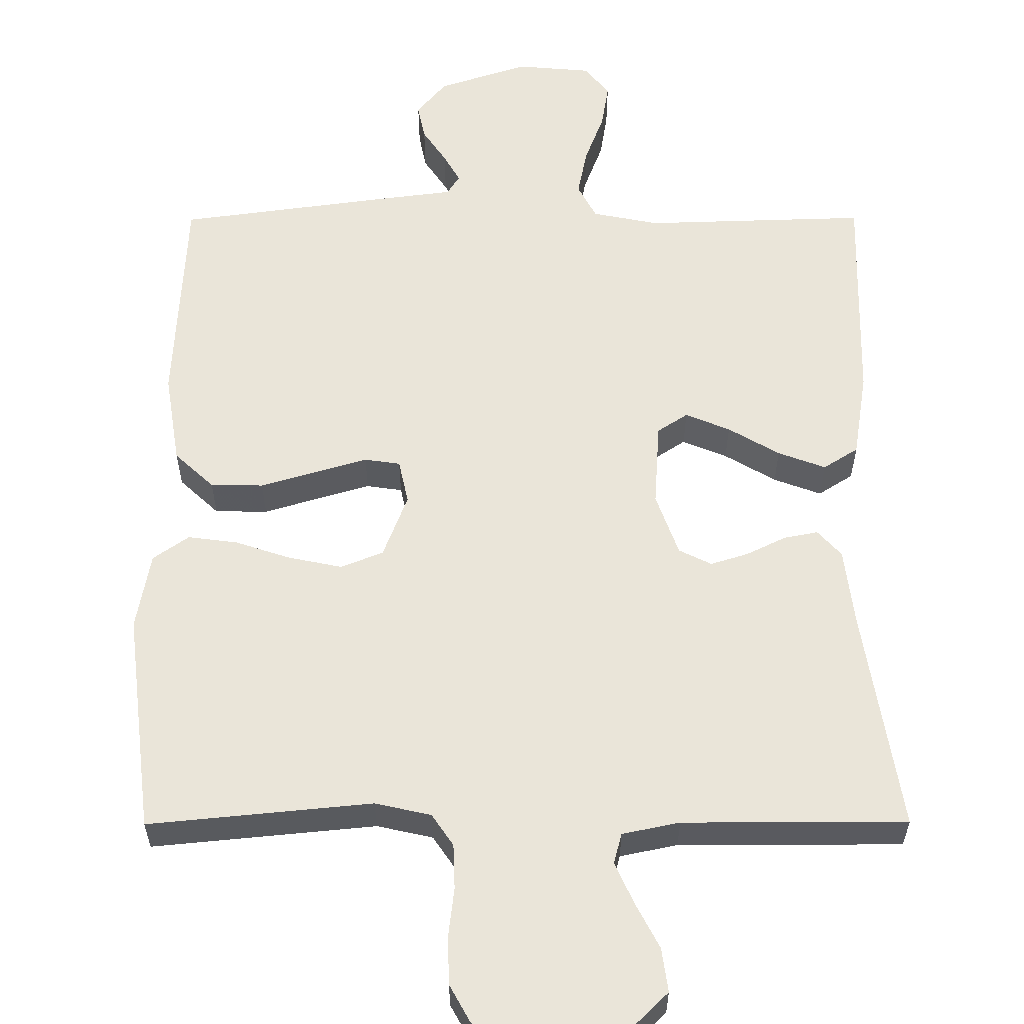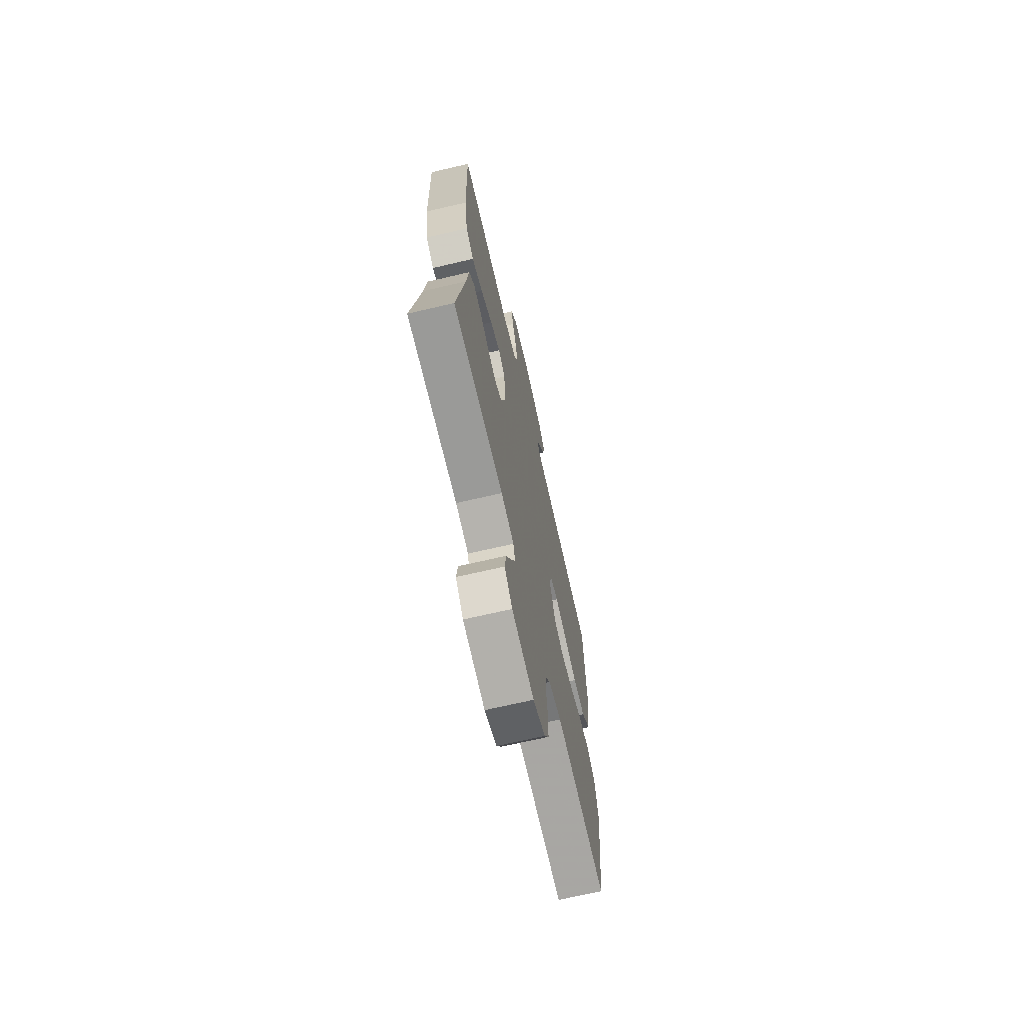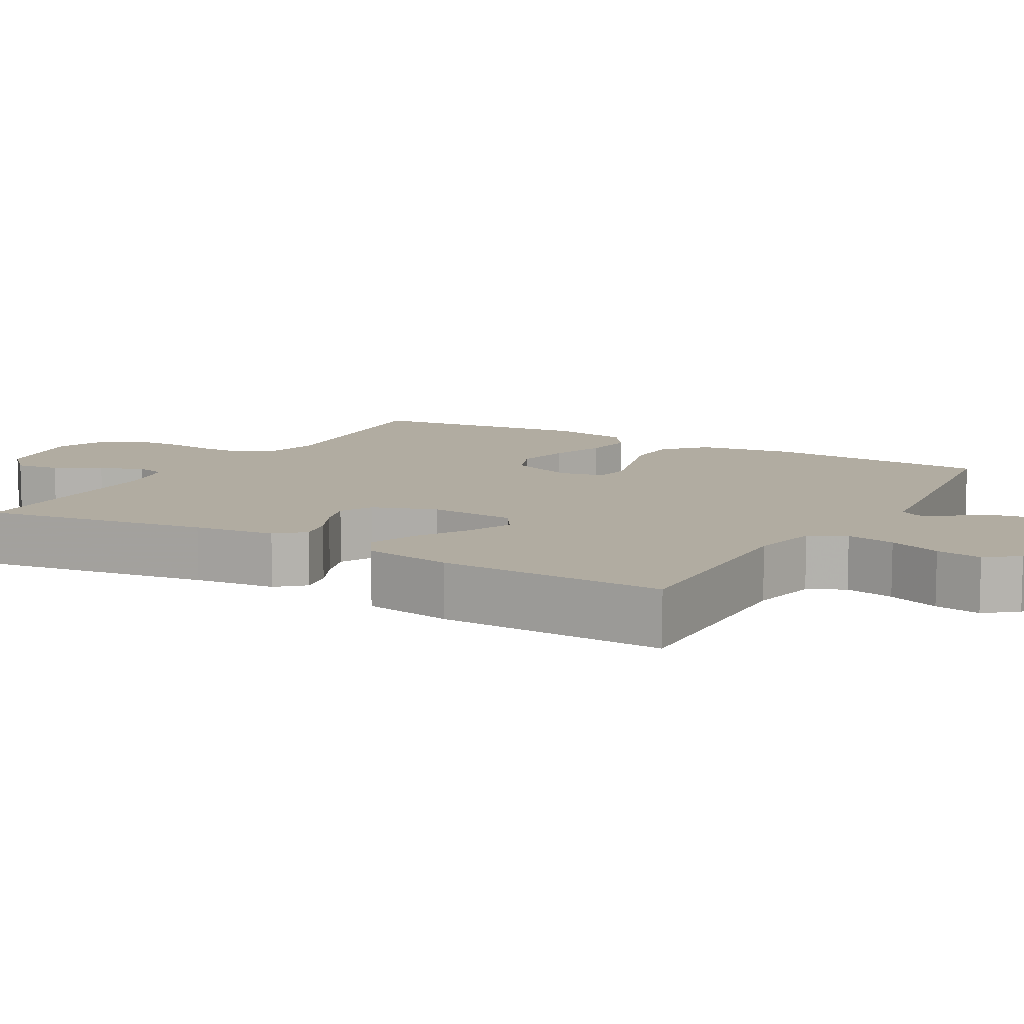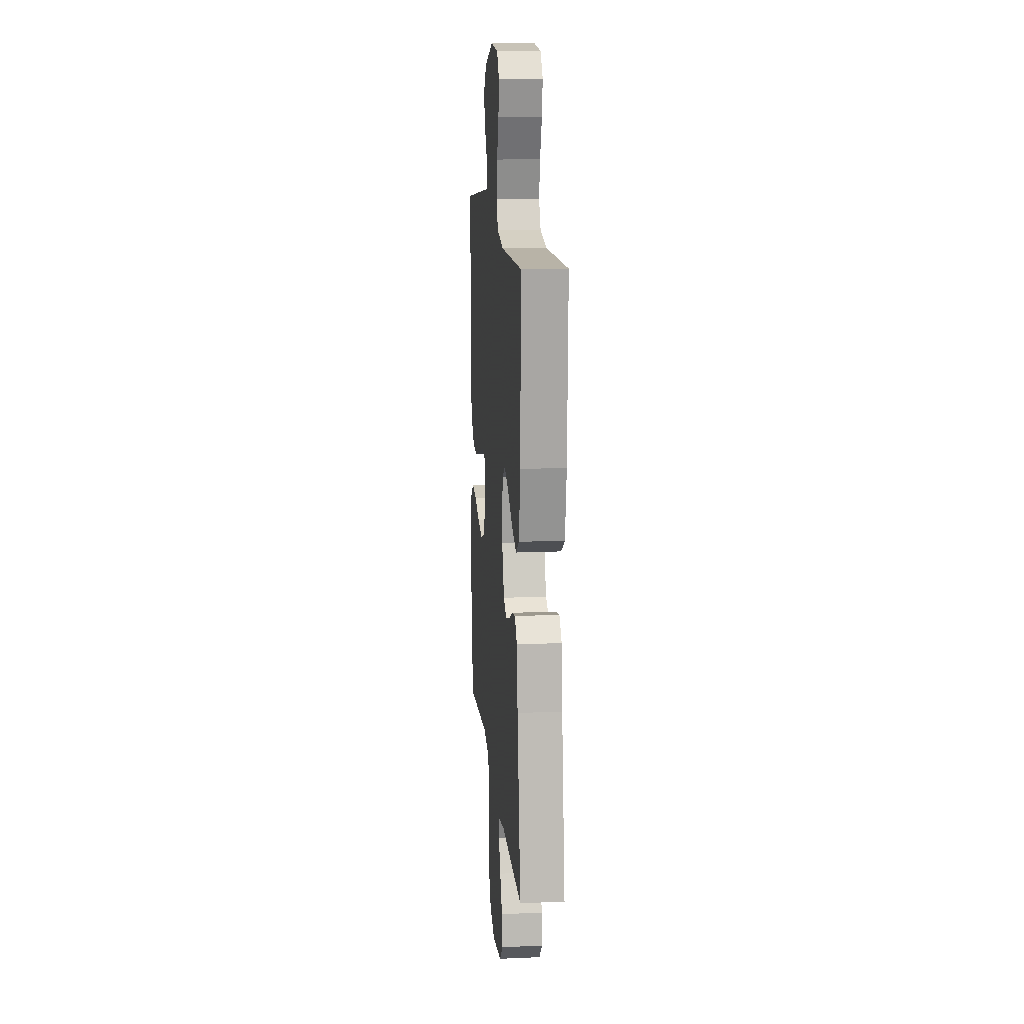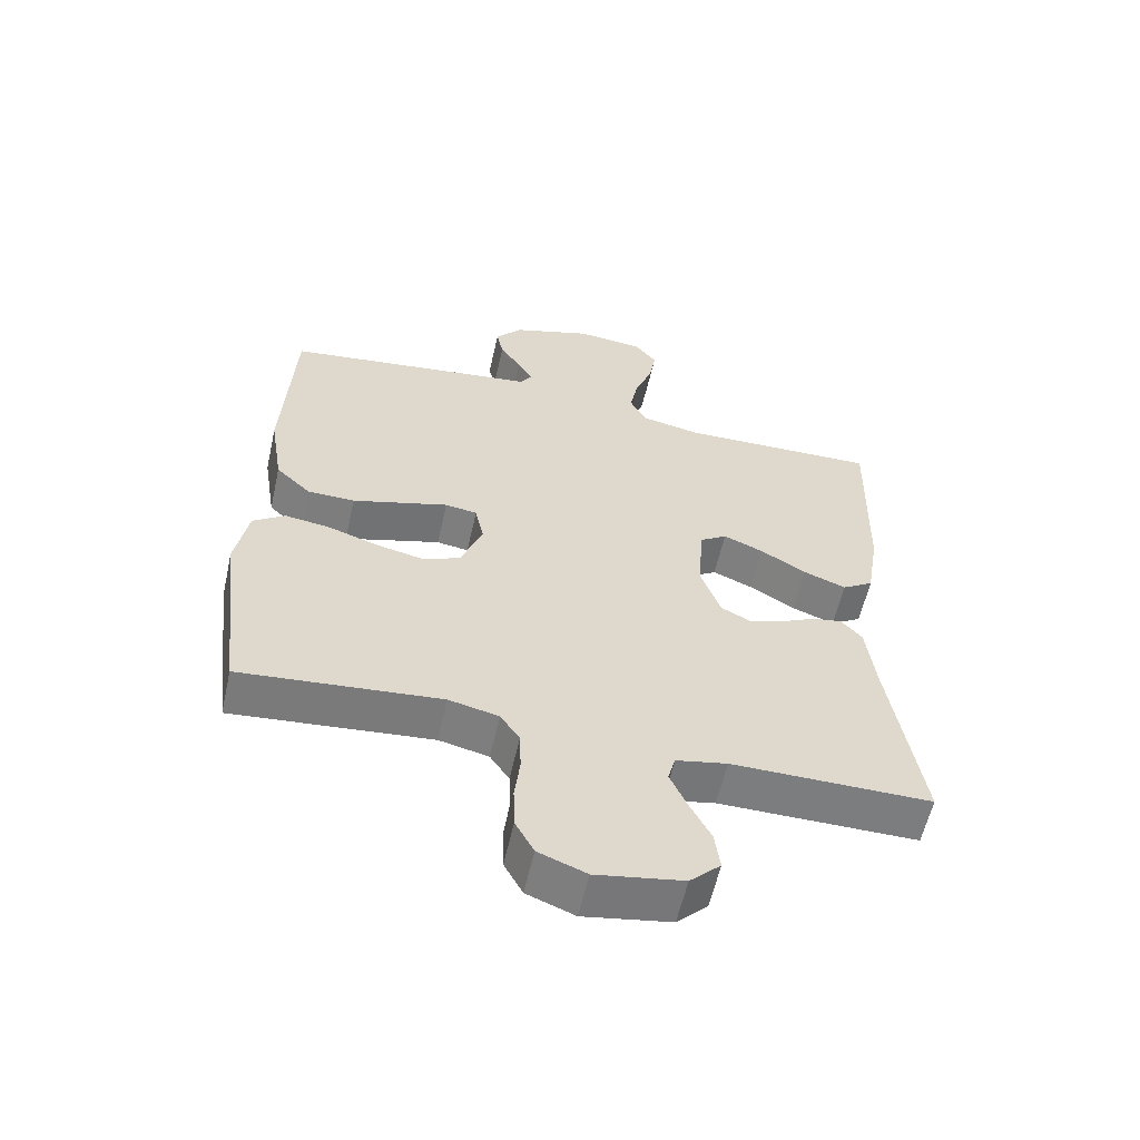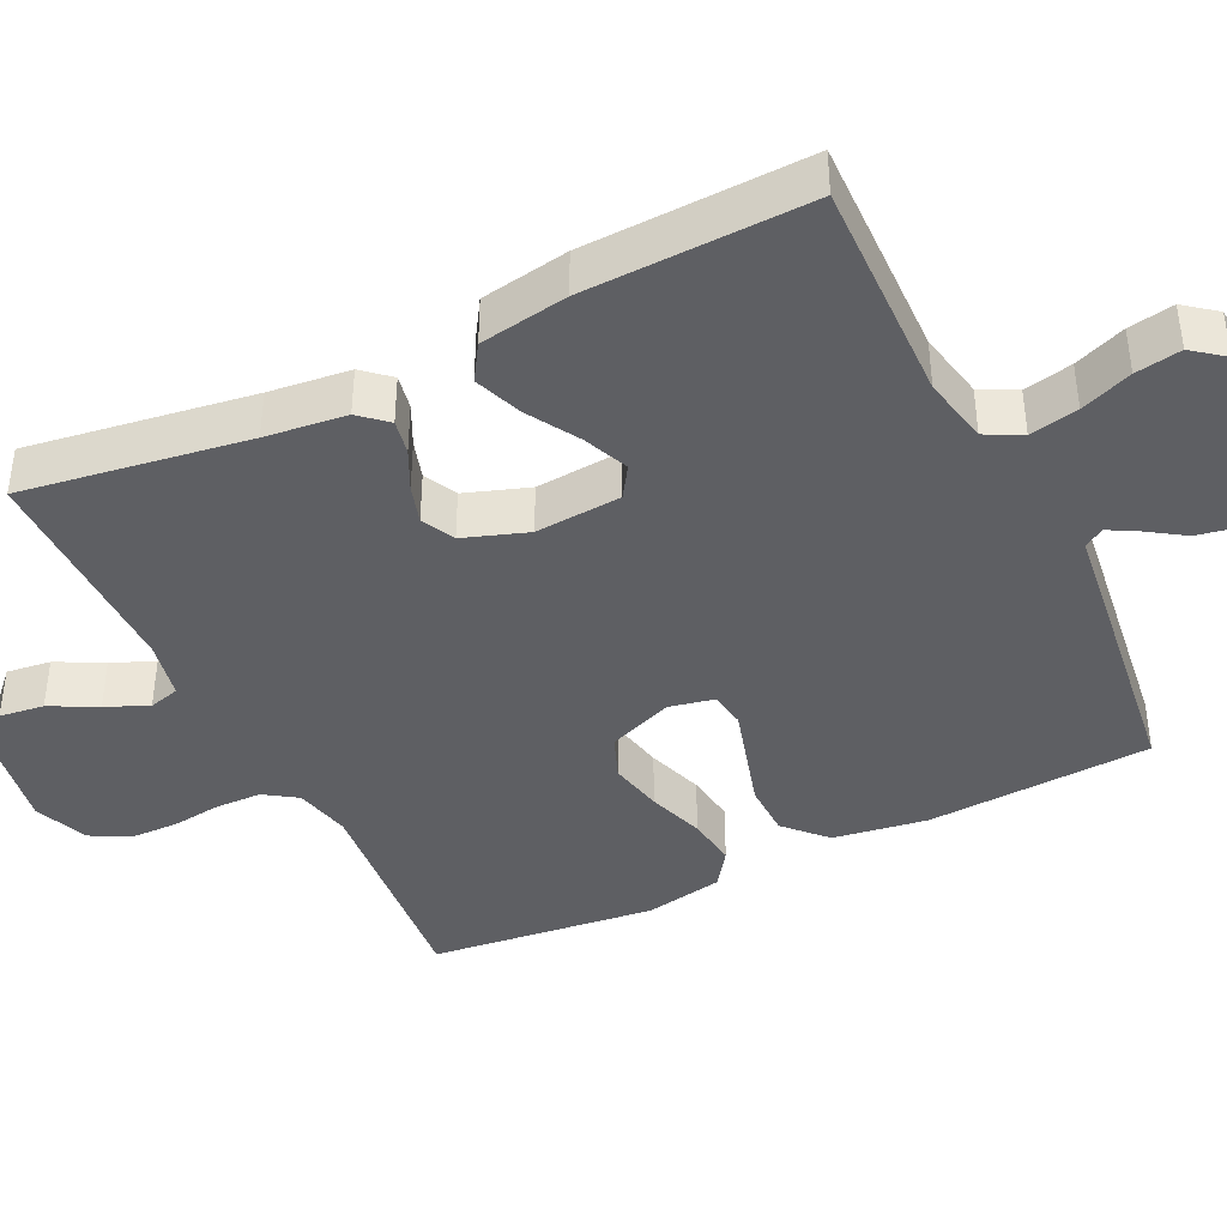
<metadata>
{"format":"obj","ext":"obj","renderer":"f3d","projection":"perspective","resolution":1024,"background":"white","views":[{"elev":58.1,"azim":179.8,"up":"+Y"},{"elev":-69.2,"azim":-76.9,"up":"+Z"},{"elev":10.2,"azim":-60.0,"up":"+Y"},{"elev":14.6,"azim":-95.3,"up":"+Z"},{"elev":-59.0,"azim":167.3,"up":"+Z"},{"elev":-41.0,"azim":-63.8,"up":"+Y"}]}
</metadata>
<code>
v -0.5 0.07 -0.5
v -0.453 0.07 -0.2
v -0.44 0.07 -0.092
v -0.408 0.07 -0.056
v -0.362 0.07 -0.065
v -0.309 0.07 -0.091
v -0.258 0.07 -0.107
v -0.214 0.07 -0.085
v -0.184 0.07 0
v -0.192 0.07 0.115
v -0.233 0.07 0.142
v -0.293 0.07 0.117
v -0.362 0.07 0.076
v -0.426 0.07 0.052
v -0.473 0.07 0.082
v -0.492 0.07 0.2
v -0.5 0.07 0.5
v -0.2 0.07 0.491
v -0.11 0.07 0.509
v -0.085 0.07 0.557
v -0.098 0.07 0.622
v -0.124 0.07 0.691
v -0.134 0.07 0.752
v -0.101 0.07 0.794
v 0 0.07 0.803
v 0.121 0.07 0.763
v 0.161 0.07 0.715
v 0.151 0.07 0.666
v 0.119 0.07 0.618
v 0.097 0.07 0.579
v 0.114 0.07 0.552
v 0.2 0.07 0.541
v 0.5 0.07 0.5
v 0.515 0.07 0.2
v 0.495 0.07 0.075
v 0.442 0.07 0.025
v 0.371 0.07 0.024
v 0.294 0.07 0.047
v 0.226 0.07 0.067
v 0.178 0.07 0.06
v 0.165 0.07 0
v 0.198 0.07 -0.087
v 0.255 0.07 -0.11
v 0.327 0.07 -0.095
v 0.402 0.07 -0.07
v 0.469 0.07 -0.061
v 0.517 0.07 -0.095
v 0.536 0.07 -0.2
v 0.5 0.07 -0.5
v 0.2 0.07 -0.471
v 0.125 0.07 -0.488
v 0.096 0.07 -0.531
v 0.094 0.07 -0.592
v 0.102 0.07 -0.659
v 0.1 0.07 -0.723
v 0.072 0.07 -0.774
v 0 0.07 -0.802
v -0.131 0.07 -0.779
v -0.177 0.07 -0.734
v -0.169 0.07 -0.675
v -0.137 0.07 -0.613
v -0.112 0.07 -0.557
v -0.123 0.07 -0.516
v -0.2 0.07 -0.5
v -0.5 0 -0.5
v -0.453 0 -0.2
v -0.44 0 -0.092
v -0.408 0 -0.056
v -0.362 0 -0.065
v -0.309 0 -0.091
v -0.258 0 -0.107
v -0.214 0 -0.085
v -0.184 0 0
v -0.192 0 0.115
v -0.233 0 0.142
v -0.293 0 0.117
v -0.362 0 0.076
v -0.426 0 0.052
v -0.473 0 0.082
v -0.492 0 0.2
v -0.5 0 0.5
v -0.2 0 0.491
v -0.11 0 0.509
v -0.085 0 0.557
v -0.098 0 0.622
v -0.124 0 0.691
v -0.134 0 0.752
v -0.101 0 0.794
v 0 0 0.803
v 0.121 0 0.763
v 0.161 0 0.715
v 0.151 0 0.666
v 0.119 0 0.618
v 0.097 0 0.579
v 0.114 0 0.552
v 0.2 0 0.541
v 0.5 0 0.5
v 0.515 0 0.2
v 0.495 0 0.075
v 0.442 0 0.025
v 0.371 0 0.024
v 0.294 0 0.047
v 0.226 0 0.067
v 0.178 0 0.06
v 0.165 0 0
v 0.198 0 -0.087
v 0.255 0 -0.11
v 0.327 0 -0.095
v 0.402 0 -0.07
v 0.469 0 -0.061
v 0.517 0 -0.095
v 0.536 0 -0.2
v 0.5 0 -0.5
v 0.2 0 -0.471
v 0.125 0 -0.488
v 0.096 0 -0.531
v 0.094 0 -0.592
v 0.102 0 -0.659
v 0.1 0 -0.723
v 0.072 0 -0.774
v 0 0 -0.802
v -0.131 0 -0.779
v -0.177 0 -0.734
v -0.169 0 -0.675
v -0.137 0 -0.613
v -0.112 0 -0.557
v -0.123 0 -0.516
v -0.2 0 -0.5
f 59 60 61
f 58 59 61
f 57 58 61
f 56 57 61
f 55 56 61
f 54 55 61
f 53 54 61
f 52 53 61 62
f 51 52 62 63
f 48 49 50
f 47 48 50
f 46 47 50
f 45 46 50
f 44 45 50
f 51 63 64
f 50 51 64
f 44 50 64
f 43 44 64
f 36 37 38
f 35 36 38
f 34 35 38
f 33 34 38
f 32 33 38
f 31 32 38
f 30 31 38 39
f 27 28 29
f 26 27 29
f 25 26 29
f 24 25 29
f 23 24 29
f 22 23 29
f 21 22 29
f 20 21 29 30
f 30 39 40
f 20 30 40
f 19 20 40
f 16 17 18
f 15 16 18
f 14 15 18
f 13 14 18
f 12 13 18
f 11 12 18 19
f 4 5 6
f 3 4 6
f 2 3 6
f 2 6 7
f 1 2 7
f 64 1 7
f 43 64 7
f 42 43 7
f 19 40 41
f 11 19 41
f 10 11 41
f 9 10 41 42
f 42 7 8
f 8 9 42
f 125 124 123
f 125 123 122
f 125 122 121
f 125 121 120
f 125 120 119
f 125 119 118
f 125 118 117
f 126 125 117 116
f 127 126 116 115
f 114 113 112
f 114 112 111
f 114 111 110
f 114 110 109
f 114 109 108
f 128 127 115
f 128 115 114
f 128 114 108
f 128 108 107
f 102 101 100
f 102 100 99
f 102 99 98
f 102 98 97
f 102 97 96
f 102 96 95
f 103 102 95 94
f 93 92 91
f 93 91 90
f 93 90 89
f 93 89 88
f 93 88 87
f 93 87 86
f 93 86 85
f 94 93 85 84
f 104 103 94
f 104 94 84
f 104 84 83
f 82 81 80
f 82 80 79
f 82 79 78
f 82 78 77
f 82 77 76
f 83 82 76 75
f 70 69 68
f 70 68 67
f 70 67 66
f 71 70 66
f 71 66 65
f 71 65 128
f 71 128 107
f 71 107 106
f 105 104 83
f 105 83 75
f 105 75 74
f 106 105 74 73
f 72 71 106
f 106 73 72
f 1 65 66 2
f 2 66 67 3
f 3 67 68 4
f 4 68 69 5
f 5 69 70 6
f 6 70 71 7
f 7 71 72 8
f 8 72 73 9
f 9 73 74 10
f 10 74 75 11
f 11 75 76 12
f 12 76 77 13
f 13 77 78 14
f 14 78 79 15
f 15 79 80 16
f 16 80 81 17
f 17 81 82 18
f 18 82 83 19
f 19 83 84 20
f 20 84 85 21
f 21 85 86 22
f 22 86 87 23
f 23 87 88 24
f 24 88 89 25
f 25 89 90 26
f 26 90 91 27
f 27 91 92 28
f 28 92 93 29
f 29 93 94 30
f 30 94 95 31
f 31 95 96 32
f 32 96 97 33
f 33 97 98 34
f 34 98 99 35
f 35 99 100 36
f 36 100 101 37
f 37 101 102 38
f 38 102 103 39
f 39 103 104 40
f 40 104 105 41
f 41 105 106 42
f 42 106 107 43
f 43 107 108 44
f 44 108 109 45
f 45 109 110 46
f 46 110 111 47
f 47 111 112 48
f 48 112 113 49
f 49 113 114 50
f 50 114 115 51
f 51 115 116 52
f 52 116 117 53
f 53 117 118 54
f 54 118 119 55
f 55 119 120 56
f 56 120 121 57
f 57 121 122 58
f 58 122 123 59
f 59 123 124 60
f 60 124 125 61
f 61 125 126 62
f 62 126 127 63
f 63 127 128 64
f 64 128 65 1

</code>
